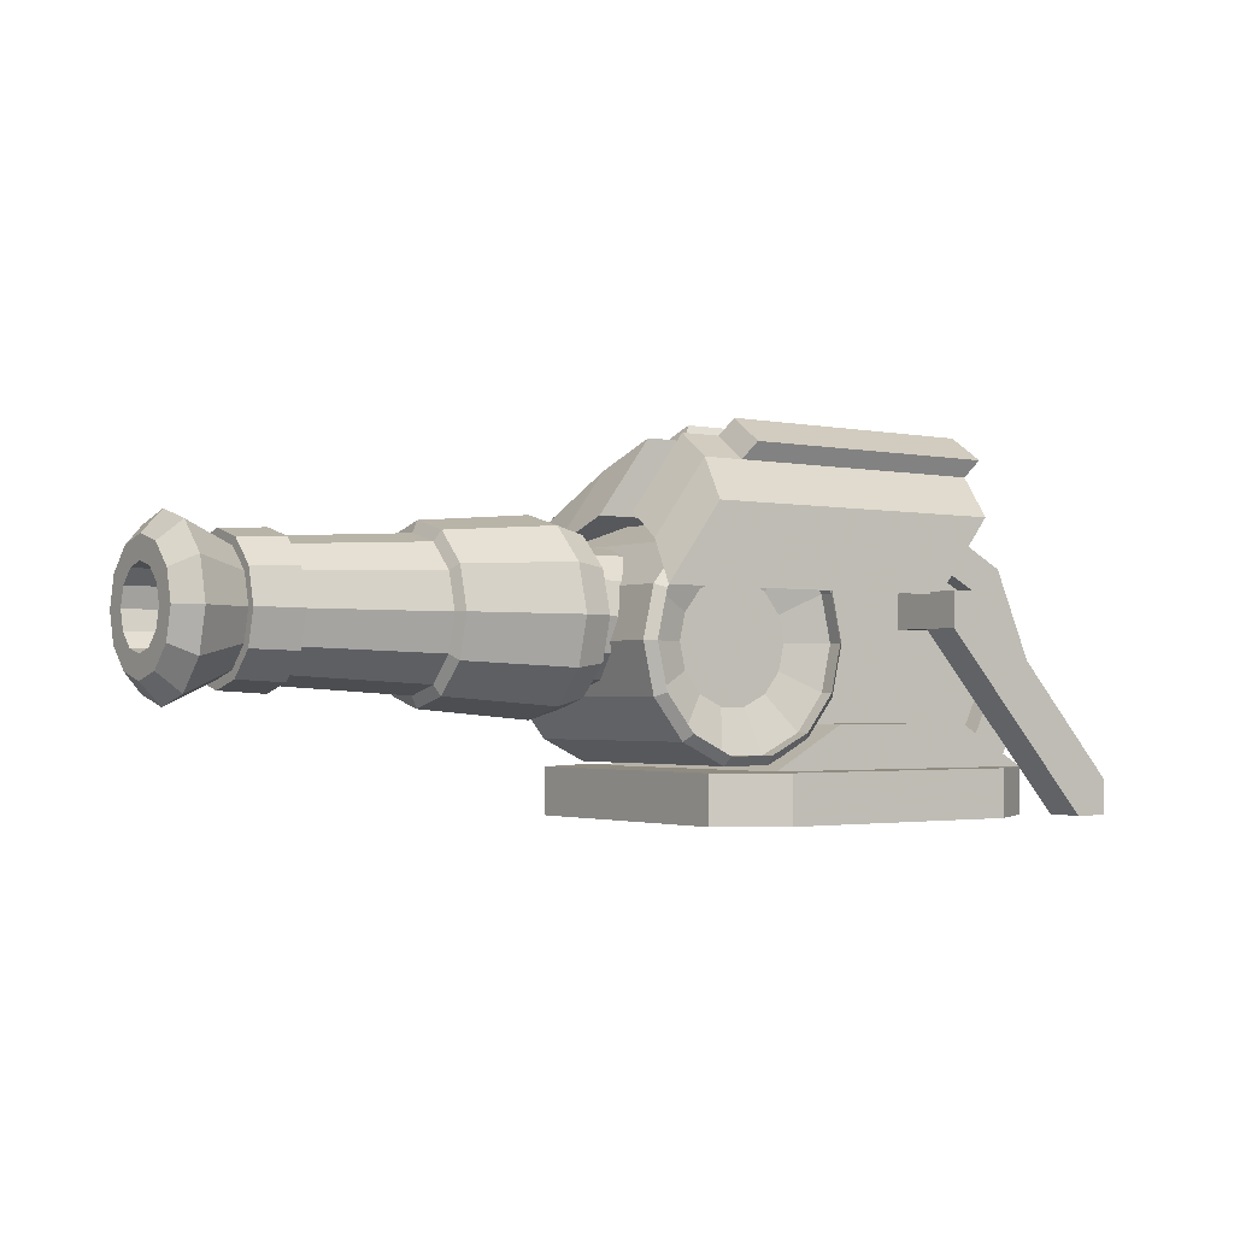
<metadata>
{"format":"obj","ext":"obj","renderer":"f3d","projection":"perspective","resolution":1024,"background":"white","views":[{"elev":-2.2,"azim":-35.7,"up":"+Y"}]}
</metadata>
<code>
v -3.813 4.136 2.716
v -1.486 4.136 2.716
v 0.8418 4.136 2.716
v 1.932 4.136 2.716
v -2.649 5.707 2.716
v -1.486 5.707 2.716
v 0.8418 5.707 2.716
v 3.169 5.707 2.716
v -2.151 6.619 1.628
v -0.9879 6.619 1.628
v 1.339 6.619 1.628
v 3.667 6.619 1.628
v -1.85 7.192 0.5397
v -0.6868 7.192 0.5397
v 1.641 7.192 0.5397
v 3.968 7.192 0.5397
v -1.85 7.192 -0.5486
v -0.6868 7.192 -0.5486
v 1.641 7.192 -0.5486
v 3.968 7.192 -0.5486
v -2.151 6.619 -1.637
v -0.9879 6.619 -1.637
v 1.339 6.619 -1.637
v 3.667 6.619 -1.637
v -2.649 5.707 -2.725
v -1.486 5.707 -2.725
v 0.8418 5.707 -2.725
v 3.169 5.707 -2.725
v -3.813 4.136 -2.725
v -1.486 4.136 -2.725
v 0.8418 4.136 -2.725
v 1.932 4.136 -2.725
v -3.315 5.048 -1.637
v -0.9879 5.048 -1.637
v 1.339 5.048 -1.637
v 2.43 5.048 -1.637
v -3.014 5.621 -0.5486
v -0.6868 5.621 -0.5486
v 1.641 5.621 -0.5486
v 2.731 5.621 -0.5486
v -3.014 5.621 0.5397
v -0.6868 5.621 0.5397
v 1.641 5.621 0.5397
v 2.731 5.621 0.5397
v -3.315 5.048 1.628
v -0.9879 5.048 1.628
v 1.339 5.048 1.628
v 2.43 5.048 1.628
v -1.908 6.968 1.811
v -0.7444 6.968 1.811
v -0.4433 7.54 0.723
v -1.607 7.54 0.723
v 1.583 6.968 1.811
v 1.884 7.54 0.723
v 3.91 6.968 1.811
v 4.211 7.54 0.723
v -1.607 7.54 -0.732
v -0.4433 7.54 -0.732
v -0.7444 6.968 -1.82
v -1.908 6.968 -1.82
v 1.884 7.54 -0.732
v 1.583 6.968 -1.82
v 4.211 7.54 -0.732
v 3.91 6.968 -1.82
v -4.7 4.136 -2.725
v -4.202 5.048 -1.637
v -3.038 6.619 -1.637
v -3.536 5.707 -2.725
v -3.901 5.621 -0.5486
v -2.737 7.192 -0.5486
v -3.901 5.621 0.5397
v -4.202 5.048 1.628
v -3.038 6.619 1.628
v -2.737 7.192 0.5397
v -4.7 4.136 2.716
v -3.536 5.707 2.716
v -2.88 4.761 -0.7089
v -2.88 4.272 -1.198
v -2.88 3.605 -1.377
v -2.88 2.937 -1.198
v -2.88 2.448 -0.7089
v -2.88 2.269 -0.04124
v -2.88 2.448 0.6264
v -2.88 2.937 1.115
v -2.88 3.605 1.294
v -2.88 4.272 1.115
v -2.88 4.761 0.6264
v -2.88 4.94 -0.04124
v -5.02 4.761 -0.7089
v -5.02 4.272 -1.198
v -5.02 3.605 -1.377
v -5.02 2.937 -1.198
v -5.02 2.448 -0.7089
v -5.02 2.269 -0.04124
v -5.02 2.448 0.6264
v -5.02 2.937 1.115
v -5.02 3.605 1.294
v -5.02 4.272 1.115
v -5.02 4.761 0.6264
v -5.02 4.94 -0.04124
v -2.88 3.605 -0.04124
v -5.238 5.094 -0.9012
v -5.238 4.465 -1.531
v -5.238 3.605 -1.761
v -5.238 2.745 -1.531
v -5.238 2.115 -0.9012
v -5.238 1.885 -0.04124
v -5.238 2.115 0.8187
v -5.238 2.745 1.448
v -5.238 3.605 1.679
v -5.238 4.465 1.448
v -5.238 5.094 0.8187
v -5.238 5.324 -0.04124
v -5.867 5.245 -0.9886
v -5.867 4.552 -1.682
v -5.867 3.605 -1.936
v -5.867 2.657 -1.682
v -5.867 1.964 -0.9886
v -5.867 1.71 -0.04124
v -5.867 1.964 0.9061
v -5.867 2.657 1.6
v -5.867 3.605 1.853
v -5.867 4.552 1.6
v -5.867 5.245 0.9061
v -5.867 5.499 -0.04124
v -8.246 5.065 -0.8844
v -8.246 4.448 -1.502
v -8.246 3.605 -1.727
v -8.246 2.761 -1.502
v -8.246 2.144 -0.8844
v -8.246 1.918 -0.04124
v -8.246 2.144 0.8019
v -8.246 2.761 1.419
v -8.246 3.605 1.645
v -8.246 4.448 1.419
v -8.246 5.065 0.8019
v -8.246 5.291 -0.04124
v -8.344 4.862 -0.767
v -8.344 4.33 -1.298
v -8.344 3.605 -1.493
v -8.344 2.879 -1.298
v -8.344 2.347 -0.767
v -8.344 2.153 -0.04124
v -8.344 2.347 0.6845
v -8.344 2.879 1.216
v -8.344 3.605 1.41
v -8.344 4.33 1.216
v -8.344 4.862 0.6845
v -8.344 5.056 -0.04124
v -11.14 4.714 -0.6816
v -11.14 4.245 -1.15
v -11.14 3.605 -1.322
v -11.14 2.964 -1.15
v -11.14 2.495 -0.6816
v -11.14 2.324 -0.04124
v -11.14 2.495 0.5991
v -11.14 2.964 1.068
v -11.14 3.605 1.239
v -11.14 4.245 1.068
v -11.14 4.714 0.5991
v -11.14 4.885 -0.04124
v -11.2 4.837 -0.753
v -11.2 4.316 -1.274
v -11.2 3.605 -1.465
v -11.2 2.893 -1.274
v -11.2 2.372 -0.753
v -11.2 2.181 -0.04124
v -11.2 2.372 0.6705
v -11.2 2.893 1.192
v -11.2 3.605 1.382
v -11.2 4.316 1.192
v -11.2 4.837 0.6705
v -11.2 5.028 -0.04124
v -12.14 4.792 -0.7269
v -12.14 4.29 -1.229
v -12.14 3.605 -1.413
v -12.14 2.919 -1.229
v -12.14 2.417 -0.7269
v -12.14 2.233 -0.04124
v -12.14 2.417 0.6444
v -12.14 2.919 1.146
v -12.14 3.605 1.33
v -12.14 4.29 1.146
v -12.14 4.792 0.6444
v -12.14 4.976 -0.04124
v -12.14 4.637 -0.6374
v -12.14 4.201 -1.074
v -12.14 3.605 -1.234
v -12.14 3.008 -1.074
v -12.14 2.572 -0.6374
v -12.14 2.412 -0.04124
v -12.14 2.572 0.5549
v -12.14 3.008 0.9913
v -12.14 3.605 1.151
v -12.14 4.201 0.9913
v -12.14 4.637 0.5549
v -12.14 4.797 -0.04124
v -13.12 5.035 -0.867
v -13.12 4.43 -1.472
v -13.12 3.605 -1.693
v -13.12 2.779 -1.472
v -13.12 2.174 -0.867
v -13.12 1.953 -0.04124
v -13.12 2.174 0.7846
v -13.12 2.779 1.389
v -13.12 3.605 1.61
v -13.12 4.43 1.389
v -13.12 5.035 0.7846
v -13.12 5.256 -0.04124
v -13.53 4.662 -0.6518
v -13.53 4.215 -1.099
v -13.53 3.605 -1.262
v -13.53 2.994 -1.099
v -13.53 2.547 -0.6518
v -13.53 2.383 -0.04124
v -13.53 2.547 0.5693
v -13.53 2.994 1.016
v -13.53 3.605 1.18
v -13.53 4.215 1.016
v -13.53 4.662 0.5693
v -13.53 4.826 -0.04124
v -13.53 4.271 -0.4261
v -13.53 3.989 -0.7079
v -13.53 3.605 -0.811
v -13.53 3.22 -0.7079
v -13.53 2.938 -0.4261
v -13.53 2.835 -0.04124
v -13.53 2.938 0.3436
v -13.53 3.22 0.6254
v -13.53 3.605 0.7285
v -13.53 3.989 0.6254
v -13.53 4.271 0.3436
v -13.53 4.374 -0.04124
v -3.708 4.271 -0.4261
v -3.708 3.989 -0.7079
v -3.708 3.605 -0.04124
v -3.708 3.605 -0.811
v -3.708 3.22 -0.7079
v -3.708 2.938 -0.4261
v -3.708 2.835 -0.04124
v -3.708 2.938 0.3437
v -3.708 3.22 0.6254
v -3.708 3.605 0.7286
v -3.708 3.989 0.6254
v -3.708 4.271 0.3437
v -3.708 4.374 -0.04124
v -0.4069 4.179 -2.317
v -1.059 4.997 -2.317
v -2.002 5.451 -2.317
v -3.049 5.451 -2.317
v -3.992 4.997 -2.317
v -4.644 4.179 -2.317
v -4.877 3.158 -2.317
v -4.644 2.138 -2.317
v -3.992 1.32 -2.317
v -3.049 0.8658 -2.317
v -2.002 0.8658 -2.317
v -1.059 1.32 -2.317
v -0.4069 2.138 -2.317
v -0.174 3.158 -2.317
v -0.4069 4.179 2.192
v -1.059 4.997 2.192
v -2.002 5.451 2.192
v -3.049 5.451 2.192
v -3.992 4.997 2.192
v -4.644 4.179 2.192
v -4.877 3.158 2.192
v -4.644 2.138 2.192
v -3.992 1.32 2.192
v -3.049 0.8658 2.192
v -2.002 0.8658 2.192
v -1.059 1.32 2.192
v -0.4069 2.138 2.192
v -0.174 3.158 2.192
v -0.5768 4.097 -2.498
v -1.177 4.849 -2.498
v -2.044 5.267 -2.498
v -3.007 5.267 -2.498
v -3.874 4.849 -2.498
v -4.474 4.097 -2.498
v -4.688 3.158 -2.498
v -4.474 2.22 -2.498
v -3.874 1.467 -2.498
v -3.007 1.05 -2.498
v -2.044 1.05 -2.498
v -1.177 1.467 -2.498
v -0.5768 2.22 -2.498
v -0.3626 3.158 -2.498
v -0.5768 4.097 2.373
v -1.177 4.849 2.373
v -2.044 5.267 2.373
v -3.007 5.267 2.373
v -3.874 4.849 2.373
v -4.474 4.097 2.373
v -4.688 3.158 2.373
v -4.474 2.22 2.373
v -3.874 1.467 2.373
v -3.007 1.05 2.373
v -2.044 1.05 2.373
v -1.177 1.467 2.373
v -0.5768 2.22 2.373
v -0.3626 3.158 2.373
v -0.5768 4.097 -2.207
v -1.177 4.849 -2.207
v -2.044 5.267 -2.207
v -3.007 5.267 -2.207
v -3.874 4.849 -2.207
v -4.474 4.097 -2.207
v -4.688 3.158 -2.207
v -4.474 2.22 -2.207
v -3.874 1.467 -2.207
v -3.007 1.05 -2.207
v -2.044 1.05 -2.207
v -1.177 1.467 -2.207
v -0.5768 2.22 -2.207
v -0.3626 3.158 -2.207
v -0.5768 4.097 2.082
v -1.177 4.849 2.082
v -2.044 5.267 2.082
v -3.007 5.267 2.082
v -3.874 4.849 2.082
v -4.474 4.097 2.082
v -4.688 3.158 2.082
v -4.474 2.22 2.082
v -3.874 1.467 2.082
v -3.007 1.05 2.082
v -2.044 1.05 2.082
v -1.177 1.467 2.082
v -0.5768 2.22 2.082
v -0.3626 3.158 2.082
v -1.412 3.695 -1.93
v -1.755 4.125 -1.93
v -2.526 3.158 -1.93
v -2.25 4.364 -1.93
v -2.801 4.364 -1.93
v -3.296 4.125 -1.93
v -3.64 3.695 -1.93
v -3.762 3.158 -1.93
v -3.64 2.622 -1.93
v -3.296 2.192 -1.93
v -2.801 1.953 -1.93
v -2.25 1.953 -1.93
v -1.755 2.192 -1.93
v -1.412 2.622 -1.93
v -1.289 3.158 -1.93
v -1.412 3.695 1.806
v -1.755 4.125 1.806
v -2.526 3.158 1.806
v -2.25 4.364 1.806
v -2.801 4.364 1.806
v -3.296 4.125 1.806
v -3.64 3.695 1.806
v -3.762 3.158 1.806
v -3.64 2.622 1.806
v -3.296 2.192 1.806
v -2.801 1.953 1.806
v -2.25 1.953 1.806
v -1.755 2.192 1.806
v -1.412 2.622 1.806
v -1.289 3.158 1.806
v -3.725 -0.2045 2.615
v -2.145 -0.2045 2.615
v -0.5647 -0.2045 2.615
v 1.015 -0.2045 2.615
v 2.596 -0.2045 2.615
v 4.176 -0.2045 2.615
v -3.725 0.7619 2.615
v -2.145 0.7619 2.615
v -0.5647 1.628 2.615
v 1.015 1.628 2.615
v 2.596 1.628 2.615
v 4.176 0.7619 2.615
v -3.725 0.7619 -2.666
v -2.145 0.7619 -2.666
v -0.5648 1.628 -2.666
v 1.015 1.628 -2.666
v 2.596 1.628 -2.666
v 4.176 0.7619 -2.666
v -3.725 -0.2045 -2.666
v -2.145 -0.2045 -2.666
v -0.5648 -0.2045 -2.666
v 1.015 -0.2045 -2.666
v 2.596 -0.2045 -2.666
v 4.176 -0.2045 -2.666
v -0.5648 0.7619 -2.666
v 1.015 0.7619 -2.666
v 2.596 0.7619 -2.666
v -0.5647 0.7619 2.615
v 1.015 0.7619 2.615
v 2.596 0.7619 2.615
v 0.7589 0.7619 -3.485
v 1.826 0.7619 -3.485
v 1.826 -0.2045 -3.485
v 0.7589 -0.2045 -3.485
v -0.3083 0.7619 -3.485
v -0.3083 -0.2045 -3.485
v -2.443 -0.2045 -3.485
v -1.375 -0.2045 -3.485
v -2.443 0.7619 -3.485
v -1.375 0.7619 -3.485
v 2.893 0.7619 -3.485
v 2.893 -0.2045 -3.485
v -2.443 -0.2045 3.434
v -2.443 0.7619 3.434
v -1.375 -0.2045 3.434
v -1.375 0.7619 3.434
v -0.3083 -0.2045 3.434
v -0.3083 0.7619 3.434
v 0.7589 0.7619 3.434
v 0.7589 -0.2045 3.434
v 1.826 0.7619 3.434
v 1.826 -0.2045 3.434
v 2.893 -0.2045 3.434
v 2.893 0.7619 3.434
v 1.648 3.465 0.4389
v 2.396 3.465 0.4389
v 1.648 4.186 0.4389
v 2.396 4.186 0.4389
v 1.648 4.186 -0.4893
v 2.396 4.186 -0.4893
v 1.648 3.465 -0.4893
v 2.396 3.465 -0.4893
v 1.648 3.465 2.622
v 2.396 3.465 2.622
v 2.396 4.186 2.622
v 1.648 4.186 2.622
v 1.648 4.186 -2.672
v 2.396 4.186 -2.672
v 2.396 3.465 -2.672
v 1.648 3.465 -2.672
v 1.648 3.465 3.377
v 2.396 3.465 3.377
v 2.396 4.186 3.377
v 1.648 4.186 3.377
v 1.648 4.186 -3.428
v 2.396 4.186 -3.428
v 2.396 3.465 -3.428
v 1.648 3.465 -3.428
v 5.051 -0.2282 2.622
v 5.799 -0.2282 2.622
v 5.799 -0.2282 3.377
v 5.051 -0.2282 3.377
v 5.799 0.4922 2.622
v 5.799 0.4922 3.377
v 5.799 0.4922 -2.672
v 5.799 -0.2282 -2.672
v 5.799 -0.2282 -3.428
v 5.799 0.4922 -3.428
v 5.051 -0.2282 -2.672
v 5.051 -0.2282 -3.428
v -1.038 0.591 1.792
v 3.176 0.591 1.792
v -1.038 0.971 1.792
v 3.176 0.971 1.792
v -1.038 0.971 -1.901
v 3.176 0.971 -1.901
v -1.038 0.591 -1.901
v 3.176 0.591 -1.901
v -1.038 2.67 1.792
v 4.045 2.67 1.792
v 4.045 2.67 -1.901
v -1.038 2.67 -1.901
v -1.897 4.541 1.792
v 3.346 4.272 1.792
v 3.346 4.272 -1.901
v -1.897 4.541 -1.901
v -2.456 5.633 1.792
v 0.6691 5.633 1.792
v 0.6691 5.633 -1.901
v -2.456 5.633 -1.901
v 3.851 0.591 -1.901
v 3.851 0.591 1.792
v 3.851 0.971 -1.901
v 3.851 0.971 1.792
v 4.719 2.67 -1.901
v 4.719 2.67 1.792
v 3.86 4.541 -1.901
v 3.86 4.541 1.792
v 1.714 5.633 -1.901
v 1.714 5.633 1.792
v 3.176 0.971 -2.281
v 3.176 0.591 -2.281
v 3.851 0.971 -2.281
v 3.851 0.591 -2.281
v 4.045 2.67 -2.281
v 4.719 2.67 -2.281
v 3.346 4.272 -2.281
v 3.86 4.541 -2.281
v 0.6691 5.633 -2.281
v 1.714 5.633 -2.281
v 3.176 0.591 2.173
v 3.176 0.971 2.173
v 3.851 0.591 2.173
v 3.851 0.971 2.173
v 4.045 2.67 2.173
v 4.719 2.67 2.173
v 3.346 4.272 2.173
v 3.86 4.541 2.173
v 0.6691 5.633 2.173
v 1.714 5.633 2.173
v 4.118 0.9066 -1.901
v 4.134 0.591 -1.901
v 4.134 0.591 -2.281
v 4.118 0.9066 -2.281
v 4.974 2.665 -1.901
v 4.974 2.665 -2.281
v 4.053 4.726 -1.901
v 4.053 4.726 -2.281
v 1.842 5.885 -1.901
v 1.842 5.885 -2.281
v 4.134 0.591 1.792
v 4.118 0.9066 1.792
v 4.118 0.9066 2.173
v 4.134 0.591 2.173
v 4.974 2.665 1.792
v 4.974 2.665 2.173
v 4.053 4.726 1.792
v 4.053 4.726 2.173
v 1.842 5.885 1.792
v 1.842 5.885 2.173
f 1 2 6 5
f 2 3 7 6
f 3 4 8 7
f 5 6 10 9
f 6 7 11 10
f 7 8 12 11
f 49 50 51 52
f 50 53 54 51
f 53 55 56 54
f 13 14 18 17
f 14 15 19 18
f 15 16 20 19
f 57 58 59 60
f 58 61 62 59
f 61 63 64 62
f 21 22 26 25
f 22 23 27 26
f 23 24 28 27
f 25 26 30 29
f 26 27 31 30
f 27 28 32 31
f 29 30 34 33
f 30 31 35 34
f 31 32 36 35
f 33 34 38 37
f 34 35 39 38
f 35 36 40 39
f 37 38 42 41
f 38 39 43 42
f 39 40 44 43
f 41 42 46 45
f 42 43 47 46
f 43 44 48 47
f 45 46 2 1
f 46 47 3 2
f 47 48 4 3
f 36 32 28 24
f 40 36 24 20
f 44 40 20 16
f 48 44 16 12
f 4 48 12 8
f 65 66 67 68
f 66 69 70 67
f 37 41 13 17
f 71 72 73 74
f 72 75 76 73
f 9 10 50 49
f 14 13 52 51
f 13 9 49 52
f 10 11 53 50
f 15 14 51 54
f 11 12 55 53
f 12 16 56 55
f 16 15 54 56
f 17 18 58 57
f 22 21 60 59
f 21 17 57 60
f 18 19 61 58
f 23 22 59 62
f 19 20 63 61
f 20 24 64 63
f 24 23 62 64
f 29 33 66 65
f 21 25 68 67
f 25 29 65 68
f 33 37 69 66
f 37 17 70 69
f 17 21 67 70
f 41 45 72 71
f 9 13 74 73
f 13 41 71 74
f 45 1 75 72
f 1 5 76 75
f 5 9 73 76
f 77 78 90 89
f 78 79 91 90
f 79 80 92 91
f 80 81 93 92
f 81 82 94 93
f 82 83 95 94
f 83 84 96 95
f 84 85 97 96
f 85 86 98 97
f 86 87 99 98
f 87 88 100 99
f 88 77 89 100
f 78 77 101
f 79 78 101
f 80 79 101
f 81 80 101
f 82 81 101
f 83 82 101
f 84 83 101
f 85 84 101
f 86 85 101
f 87 86 101
f 88 87 101
f 77 88 101
f 234 235 236
f 235 237 236
f 237 238 236
f 238 239 236
f 239 240 236
f 240 241 236
f 241 242 236
f 242 243 236
f 243 244 236
f 244 245 236
f 245 246 236
f 246 234 236
f 89 90 103 102
f 90 91 104 103
f 91 92 105 104
f 92 93 106 105
f 93 94 107 106
f 94 95 108 107
f 95 96 109 108
f 96 97 110 109
f 97 98 111 110
f 98 99 112 111
f 99 100 113 112
f 100 89 102 113
f 102 103 115 114
f 103 104 116 115
f 104 105 117 116
f 105 106 118 117
f 106 107 119 118
f 107 108 120 119
f 108 109 121 120
f 109 110 122 121
f 110 111 123 122
f 111 112 124 123
f 112 113 125 124
f 113 102 114 125
f 114 115 127 126
f 115 116 128 127
f 116 117 129 128
f 117 118 130 129
f 118 119 131 130
f 119 120 132 131
f 120 121 133 132
f 121 122 134 133
f 122 123 135 134
f 123 124 136 135
f 124 125 137 136
f 125 114 126 137
f 126 127 139 138
f 127 128 140 139
f 128 129 141 140
f 129 130 142 141
f 130 131 143 142
f 131 132 144 143
f 132 133 145 144
f 133 134 146 145
f 134 135 147 146
f 135 136 148 147
f 136 137 149 148
f 137 126 138 149
f 138 139 151 150
f 139 140 152 151
f 140 141 153 152
f 141 142 154 153
f 142 143 155 154
f 143 144 156 155
f 144 145 157 156
f 145 146 158 157
f 146 147 159 158
f 147 148 160 159
f 148 149 161 160
f 149 138 150 161
f 150 151 163 162
f 151 152 164 163
f 152 153 165 164
f 153 154 166 165
f 154 155 167 166
f 155 156 168 167
f 156 157 169 168
f 157 158 170 169
f 158 159 171 170
f 159 160 172 171
f 160 161 173 172
f 161 150 162 173
f 162 163 175 174
f 163 164 176 175
f 164 165 177 176
f 165 166 178 177
f 166 167 179 178
f 167 168 180 179
f 168 169 181 180
f 169 170 182 181
f 170 171 183 182
f 171 172 184 183
f 172 173 185 184
f 173 162 174 185
f 174 175 187 186
f 175 176 188 187
f 176 177 189 188
f 177 178 190 189
f 178 179 191 190
f 179 180 192 191
f 180 181 193 192
f 181 182 194 193
f 182 183 195 194
f 183 184 196 195
f 184 185 197 196
f 185 174 186 197
f 186 187 199 198
f 187 188 200 199
f 188 189 201 200
f 189 190 202 201
f 190 191 203 202
f 191 192 204 203
f 192 193 205 204
f 193 194 206 205
f 194 195 207 206
f 195 196 208 207
f 196 197 209 208
f 197 186 198 209
f 198 199 211 210
f 199 200 212 211
f 200 201 213 212
f 201 202 214 213
f 202 203 215 214
f 203 204 216 215
f 204 205 217 216
f 205 206 218 217
f 206 207 219 218
f 207 208 220 219
f 208 209 221 220
f 209 198 210 221
f 210 211 223 222
f 211 212 224 223
f 212 213 225 224
f 213 214 226 225
f 214 215 227 226
f 215 216 228 227
f 216 217 229 228
f 217 218 230 229
f 218 219 231 230
f 219 220 232 231
f 220 221 233 232
f 221 210 222 233
f 222 223 235 234
f 223 224 237 235
f 224 225 238 237
f 225 226 239 238
f 226 227 240 239
f 227 228 241 240
f 228 229 242 241
f 229 230 243 242
f 230 231 244 243
f 231 232 245 244
f 232 233 246 245
f 233 222 234 246
f 247 248 262 261
f 248 249 263 262
f 249 250 264 263
f 250 251 265 264
f 251 252 266 265
f 252 253 267 266
f 253 254 268 267
f 254 255 269 268
f 255 256 270 269
f 256 257 271 270
f 257 258 272 271
f 258 259 273 272
f 259 260 274 273
f 260 247 261 274
f 332 331 333
f 334 332 333
f 335 334 333
f 336 335 333
f 337 336 333
f 338 337 333
f 339 338 333
f 340 339 333
f 341 340 333
f 342 341 333
f 343 342 333
f 344 343 333
f 345 344 333
f 331 345 333
f 346 347 348
f 347 349 348
f 349 350 348
f 350 351 348
f 351 352 348
f 352 353 348
f 353 354 348
f 354 355 348
f 355 356 348
f 356 357 348
f 357 358 348
f 358 359 348
f 359 360 348
f 360 346 348
f 248 247 275 276
f 249 248 276 277
f 250 249 277 278
f 251 250 278 279
f 252 251 279 280
f 253 252 280 281
f 254 253 281 282
f 255 254 282 283
f 256 255 283 284
f 257 256 284 285
f 258 257 285 286
f 259 258 286 287
f 260 259 287 288
f 247 260 288 275
f 261 262 290 289
f 262 263 291 290
f 263 264 292 291
f 264 265 293 292
f 265 266 294 293
f 266 267 295 294
f 267 268 296 295
f 268 269 297 296
f 269 270 298 297
f 270 271 299 298
f 271 272 300 299
f 272 273 301 300
f 273 274 302 301
f 274 261 289 302
f 276 275 303 304
f 277 276 304 305
f 278 277 305 306
f 279 278 306 307
f 280 279 307 308
f 281 280 308 309
f 282 281 309 310
f 283 282 310 311
f 284 283 311 312
f 285 284 312 313
f 286 285 313 314
f 287 286 314 315
f 288 287 315 316
f 275 288 316 303
f 289 290 318 317
f 290 291 319 318
f 291 292 320 319
f 292 293 321 320
f 293 294 322 321
f 294 295 323 322
f 295 296 324 323
f 296 297 325 324
f 297 298 326 325
f 298 299 327 326
f 299 300 328 327
f 300 301 329 328
f 301 302 330 329
f 302 289 317 330
f 304 303 331 332
f 305 304 332 334
f 306 305 334 335
f 307 306 335 336
f 308 307 336 337
f 309 308 337 338
f 310 309 338 339
f 311 310 339 340
f 312 311 340 341
f 313 312 341 342
f 314 313 342 343
f 315 314 343 344
f 316 315 344 345
f 303 316 345 331
f 317 318 347 346
f 318 319 349 347
f 319 320 350 349
f 320 321 351 350
f 321 322 352 351
f 322 323 353 352
f 323 324 354 353
f 324 325 355 354
f 325 326 356 355
f 326 327 357 356
f 327 328 358 357
f 328 329 359 358
f 329 330 360 359
f 330 317 346 360
f 386 385 375 376
f 391 392 393 394
f 395 391 394 396
f 404 403 405 406
f 406 405 407 408
f 409 408 407 410
f 411 409 410 412
f 412 413 414 411
f 374 373 367 368
f 375 374 368 369
f 376 375 369 370
f 377 376 370 371
f 378 377 371 372
f 398 397 399 400
f 385 374 375
f 377 387 386 376
f 378 387 377
f 362 361 379 380
f 363 362 380 381
f 364 363 381 382
f 365 364 382 383
f 366 365 383 384
f 378 372 366 384
f 367 373 379 361
f 393 392 401 402
f 398 400 395 396
f 390 372 371
f 389 390 371 370
f 388 389 370 369
f 368 388 369
f 386 387 392 391
f 383 382 394 393
f 385 386 391 395
f 382 381 396 394
f 380 379 397 398
f 379 373 399 397
f 373 374 400 399
f 387 378 401 392
f 378 384 402 401
f 384 383 393 402
f 374 385 395 400
f 381 380 398 396
f 367 361 403 404
f 361 362 405 403
f 368 367 404 406
f 362 363 407 405
f 388 368 406 408
f 389 388 408 409
f 363 364 410 407
f 390 389 409 411
f 364 365 412 410
f 365 366 413 412
f 366 372 414 413
f 372 390 411 414
f 431 432 433 434
f 417 418 420 419
f 435 436 437 438
f 421 422 416 415
f 416 422 420 418
f 421 415 417 419
f 415 416 424 423
f 416 418 425 424
f 418 417 426 425
f 417 415 423 426
f 419 420 428 427
f 420 422 429 428
f 422 421 430 429
f 421 419 427 430
f 439 440 441 442
f 440 443 444 441
f 425 426 434 433
f 426 423 431 434
f 427 428 436 435
f 445 446 447 448
f 446 449 450 447
f 430 427 435 438
f 423 424 440 439
f 432 431 442 441
f 431 423 439 442
f 424 425 443 440
f 425 433 444 443
f 433 432 441 444
f 428 429 446 445
f 437 436 448 447
f 436 428 445 448
f 429 430 449 446
f 430 438 450 449
f 438 437 447 450
f 451 452 454 453
f 467 468 469 470
f 455 456 458 457
f 457 458 452 451
f 472 471 473 474
f 457 451 453 455
f 453 454 460 459
f 474 473 475 476
f 456 455 462 461
f 455 453 459 462
f 459 460 464 463
f 476 475 477 478
f 461 462 466 465
f 462 459 463 466
f 463 464 468 467
f 478 477 479 480
f 465 466 470 469
f 466 463 467 470
f 452 458 471 472
f 482 481 483 484
f 492 491 493 494
f 481 485 486 483
f 495 492 494 496
f 485 487 488 486
f 497 495 496 498
f 487 489 490 488
f 469 468 480 479
f 499 497 498 500
f 458 456 481 482
f 501 502 503 504
f 471 458 482 484
f 456 461 485 481
f 505 501 504 506
f 461 465 487 485
f 507 505 506 508
f 465 469 489 487
f 469 479 490 489
f 509 507 508 510
f 454 452 491 492
f 452 472 493 491
f 511 512 513 514
f 460 454 492 495
f 512 515 516 513
f 464 460 495 497
f 515 517 518 516
f 468 464 497 499
f 517 519 520 518
f 480 468 499 500
f 473 471 502 501
f 471 484 503 502
f 484 483 504 503
f 475 473 501 505
f 483 486 506 504
f 477 475 505 507
f 486 488 508 506
f 479 477 507 509
f 488 490 510 508
f 490 479 509 510
f 472 474 512 511
f 494 493 514 513
f 493 472 511 514
f 474 476 515 512
f 496 494 513 516
f 476 478 517 515
f 498 496 516 518
f 478 480 519 517
f 480 500 520 519
f 500 498 518 520

</code>
